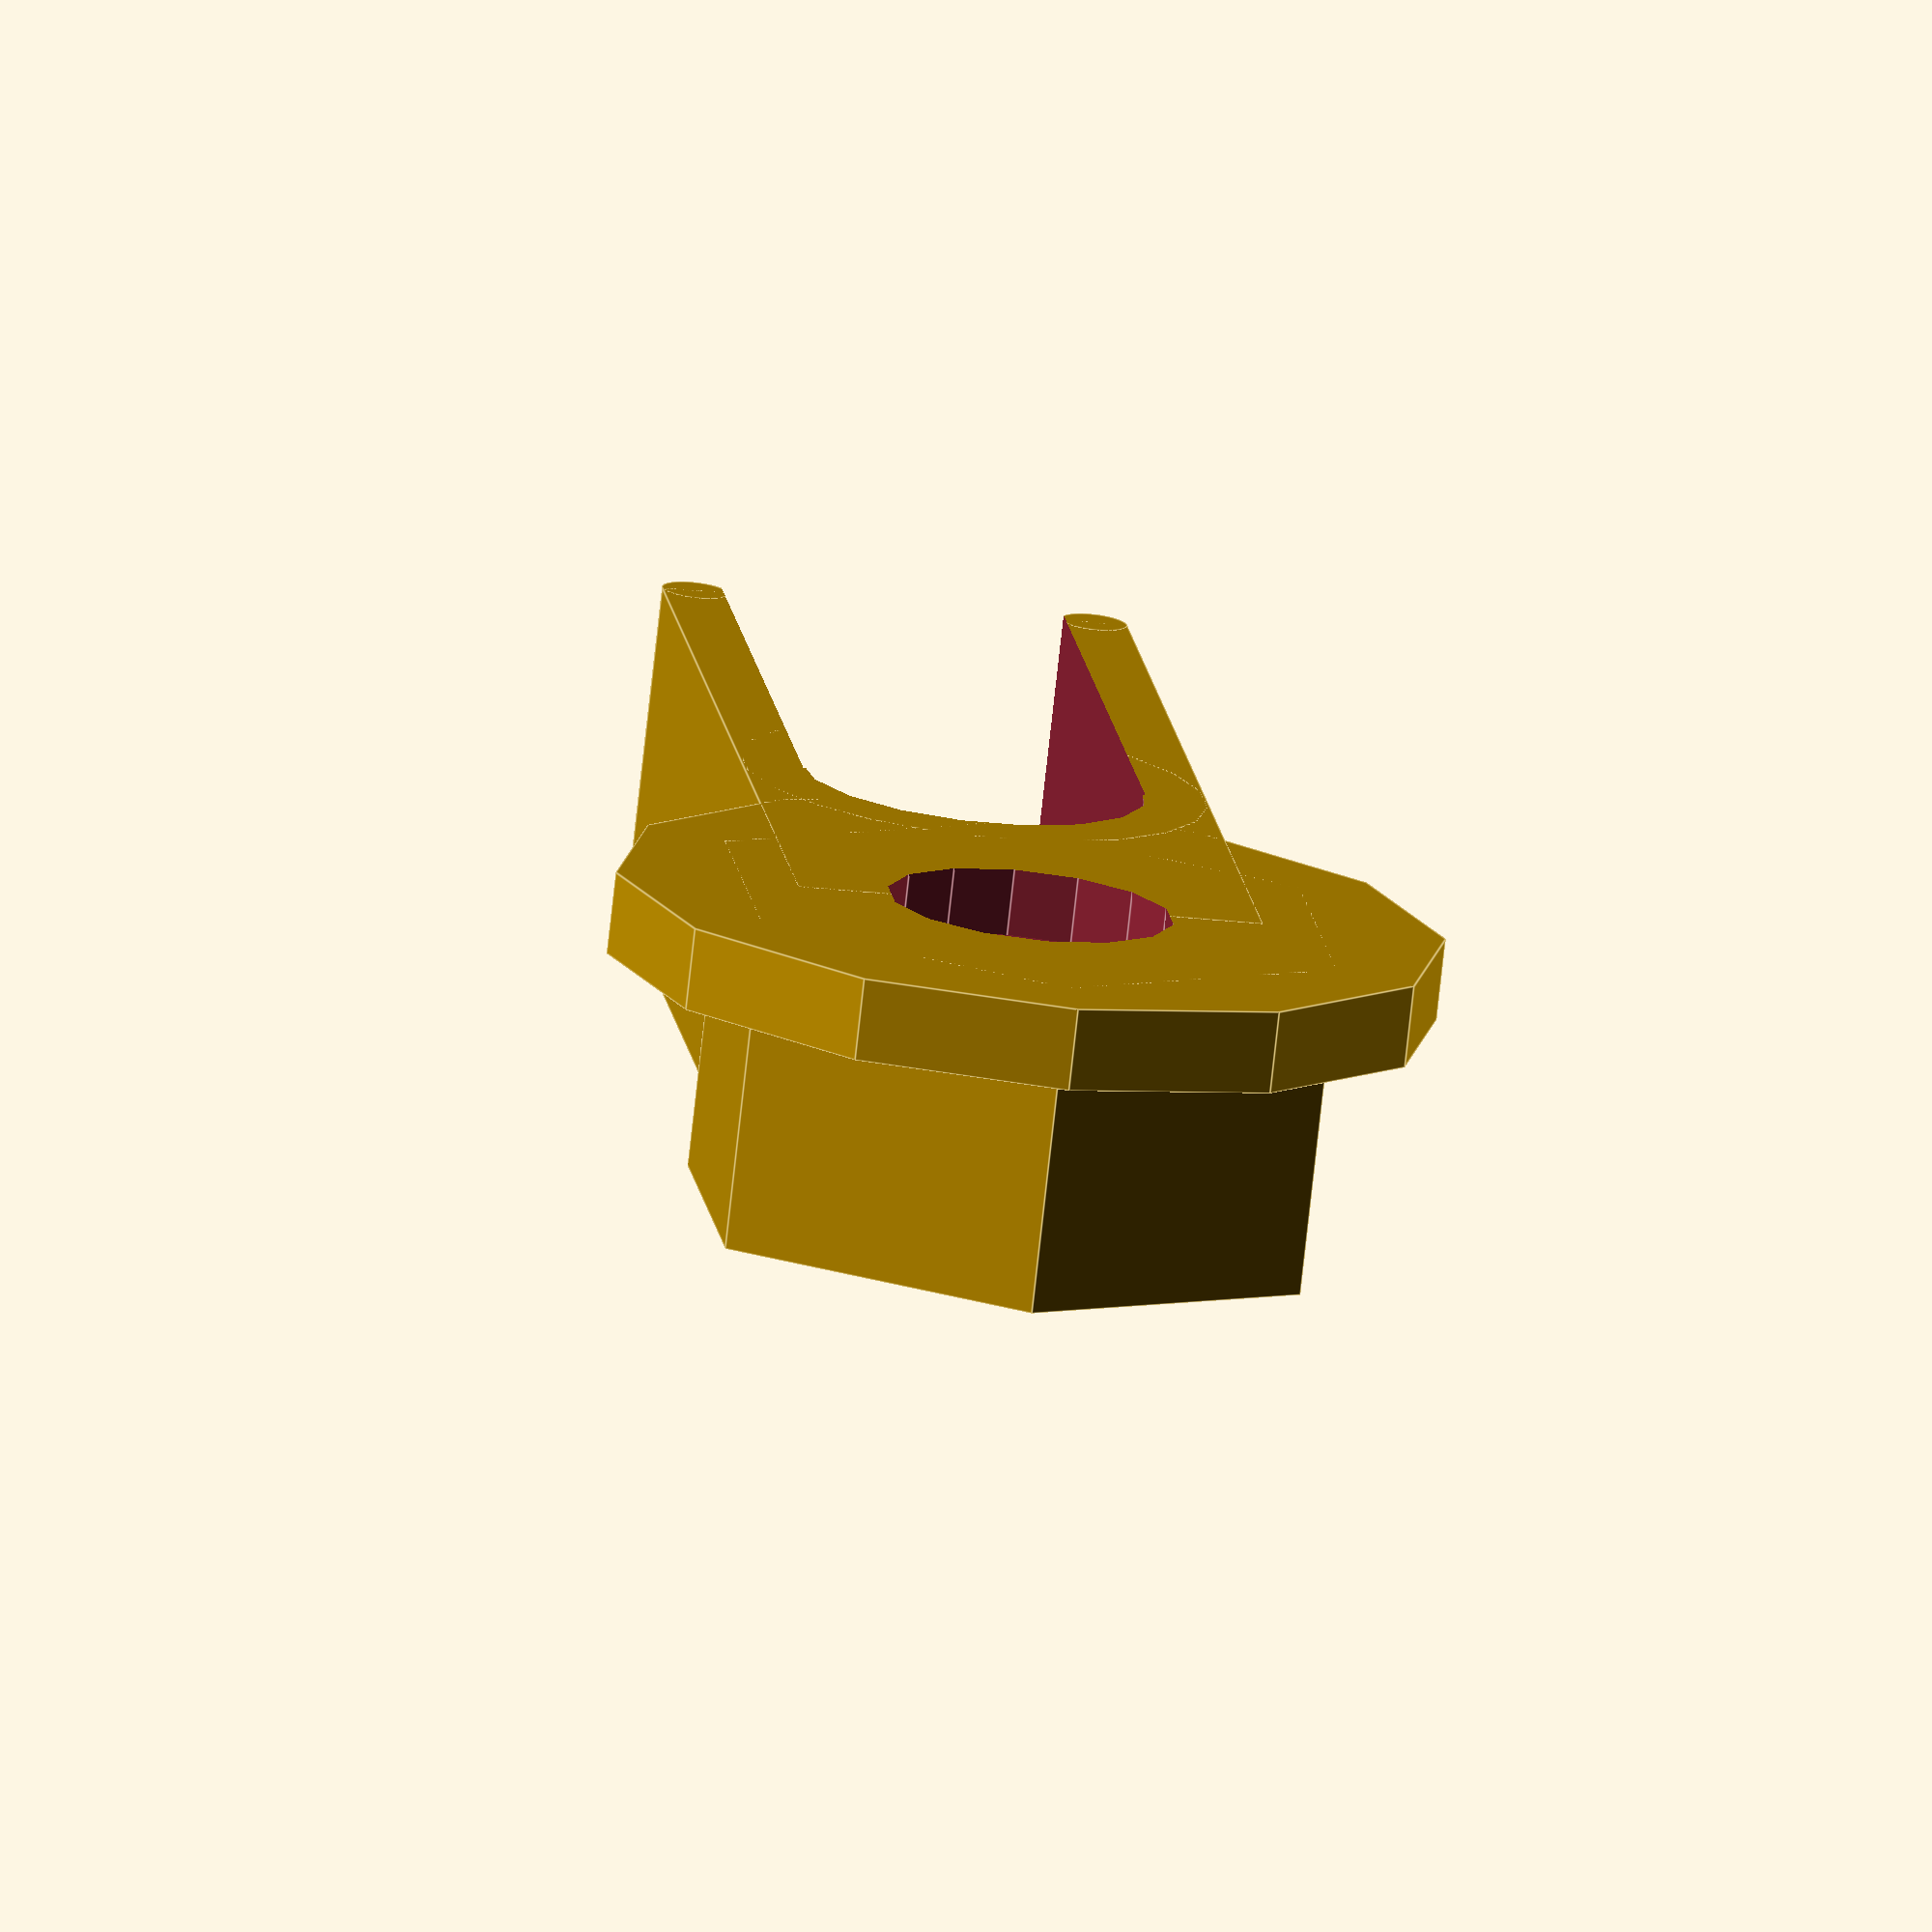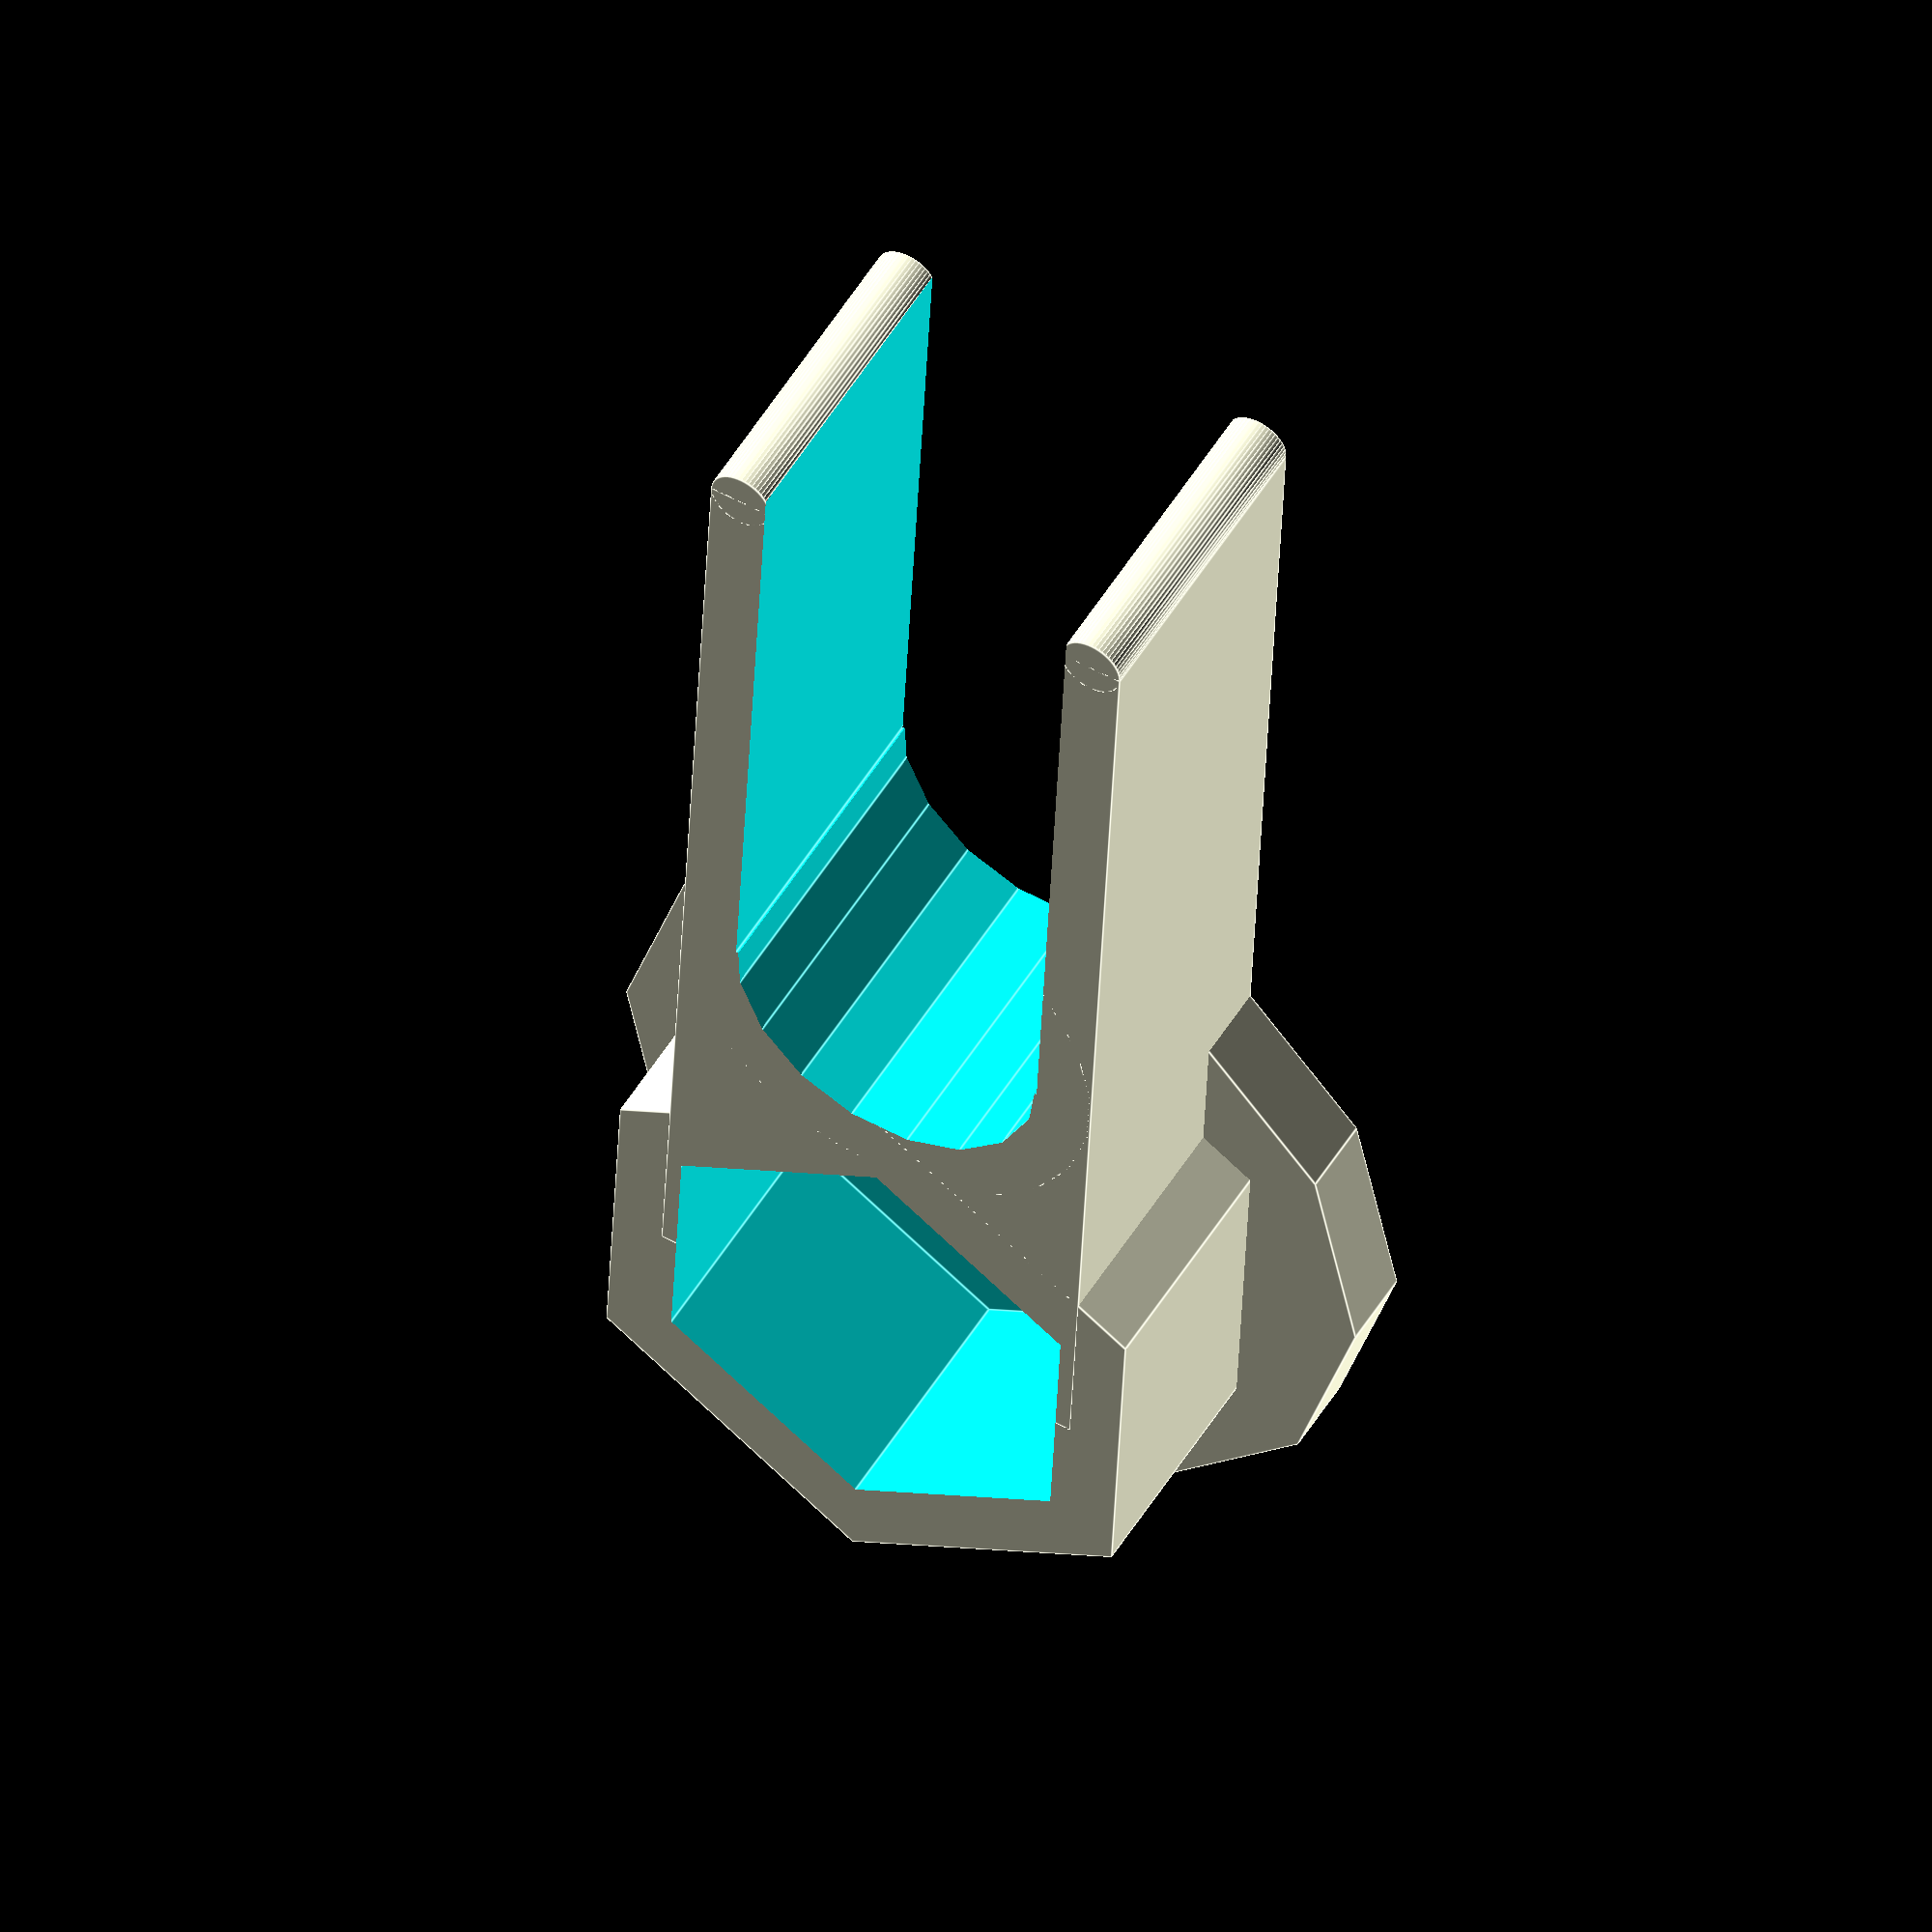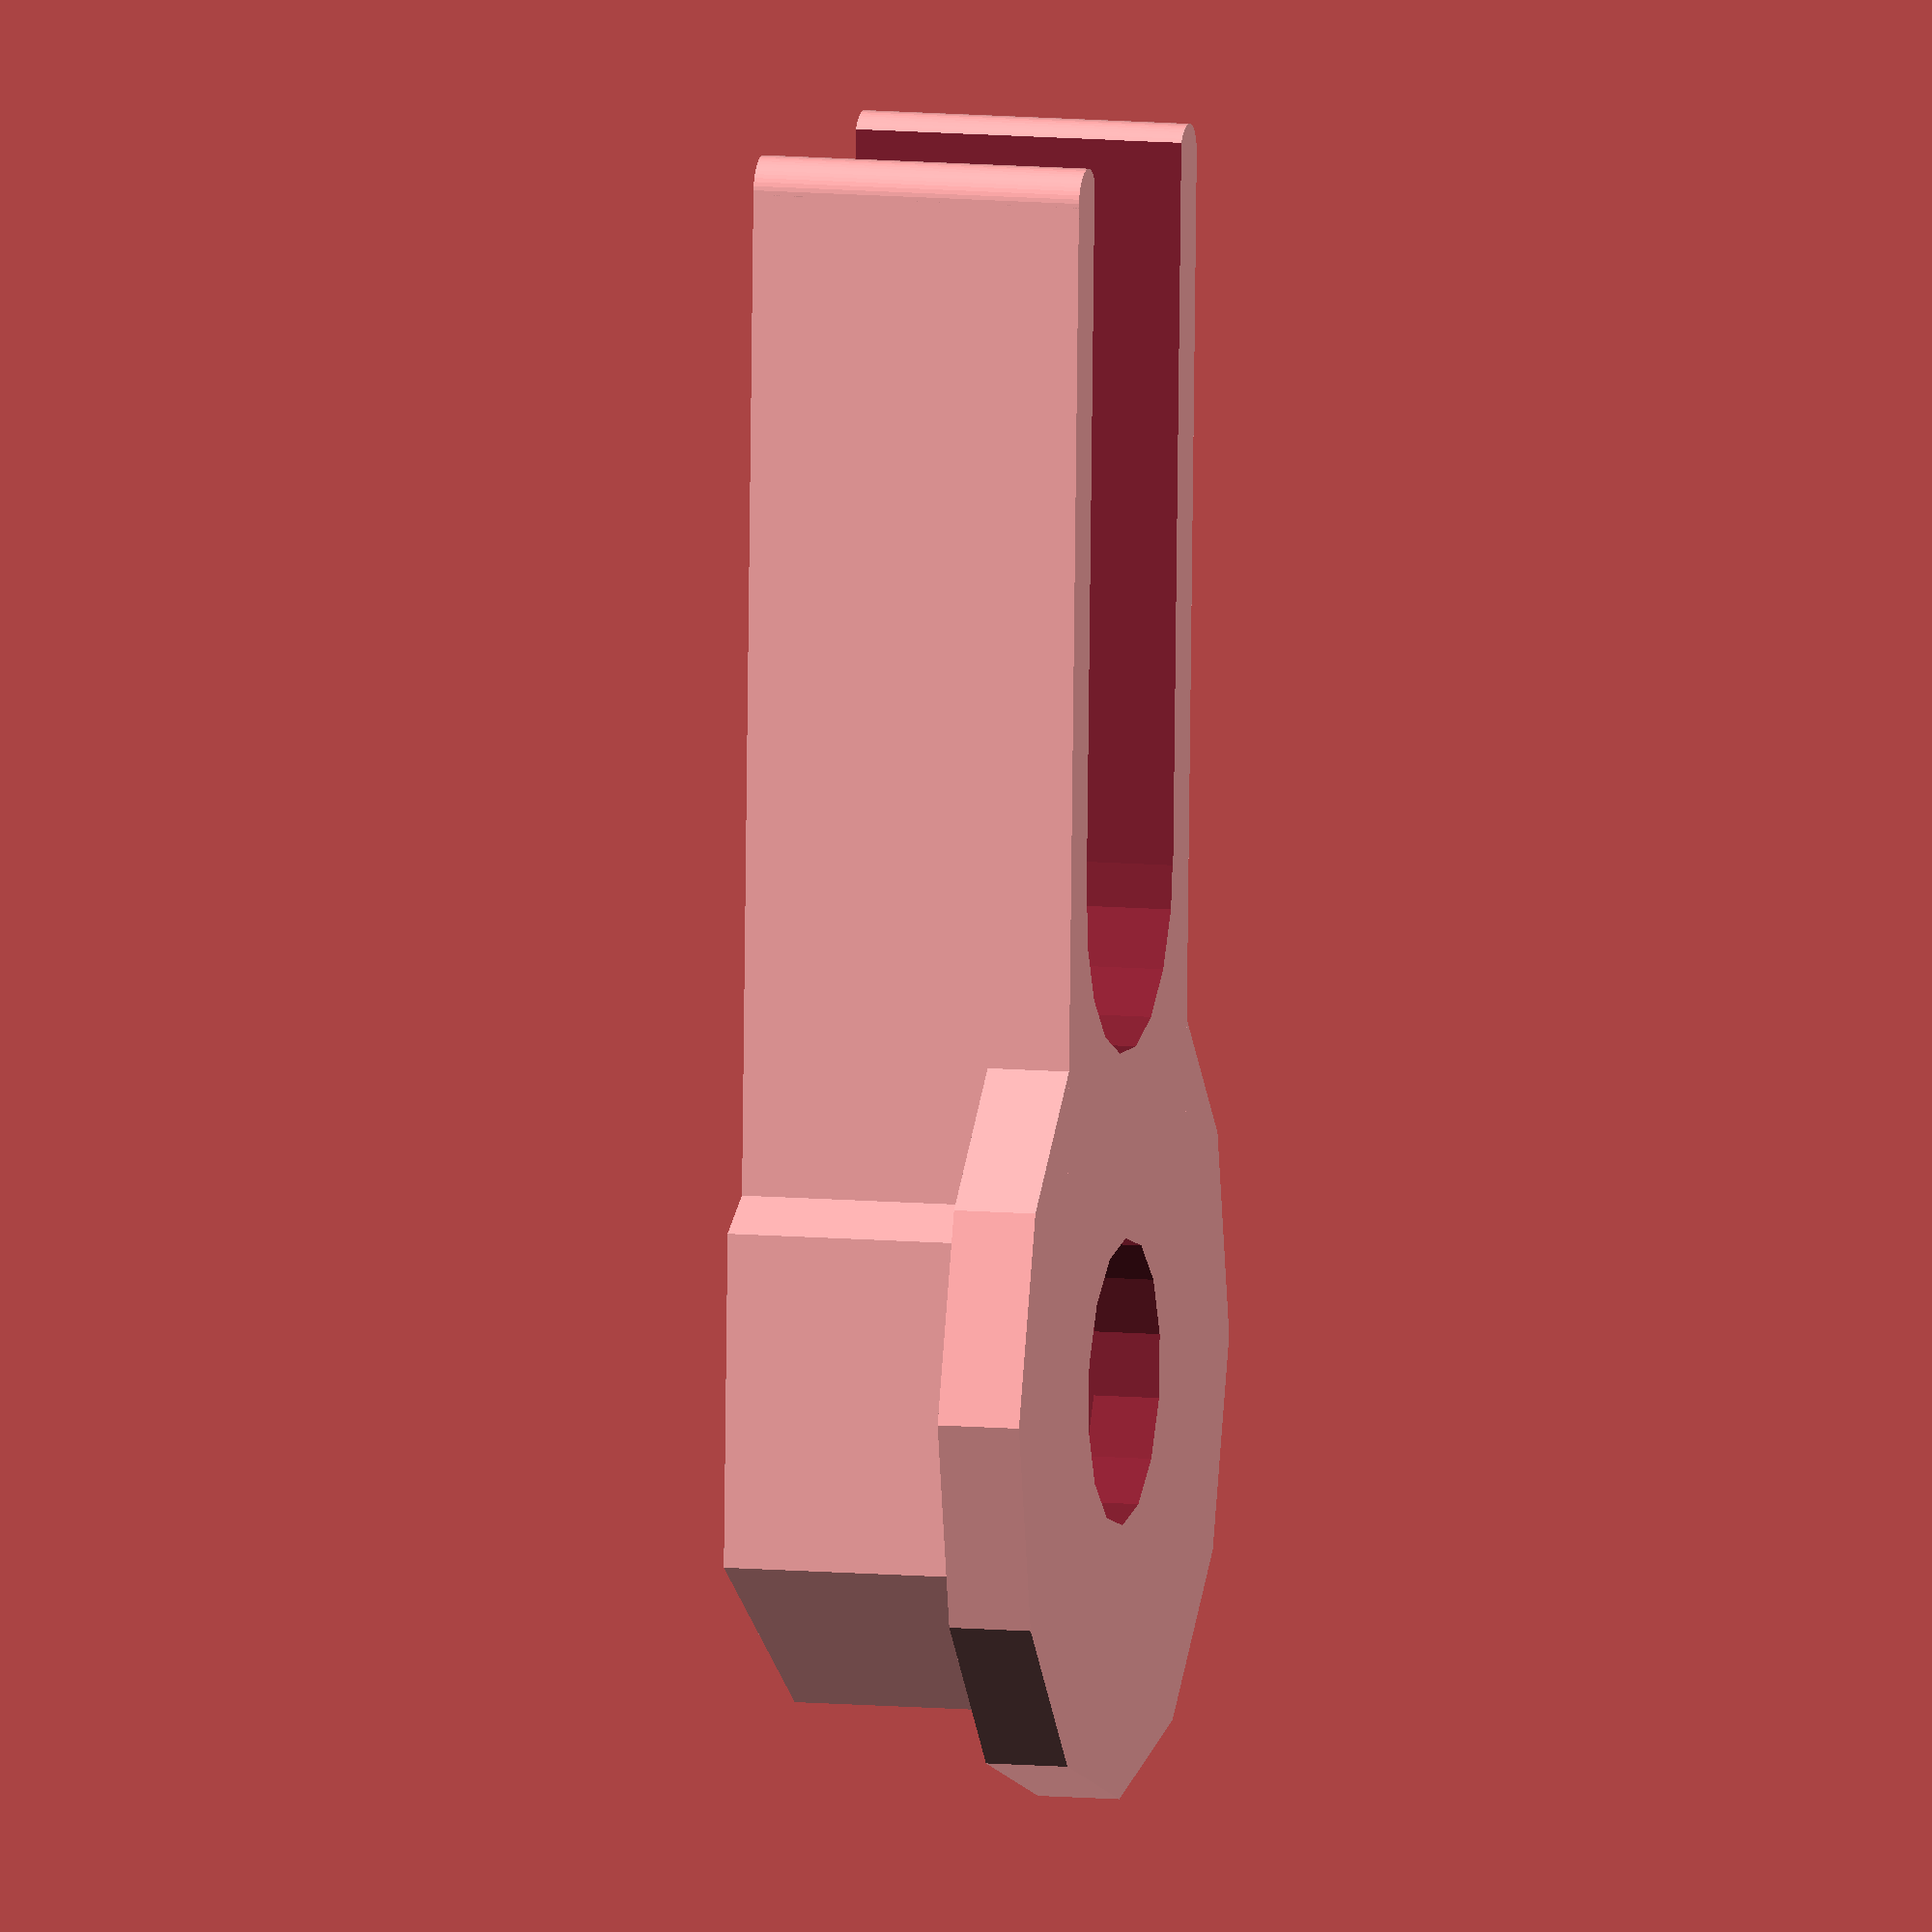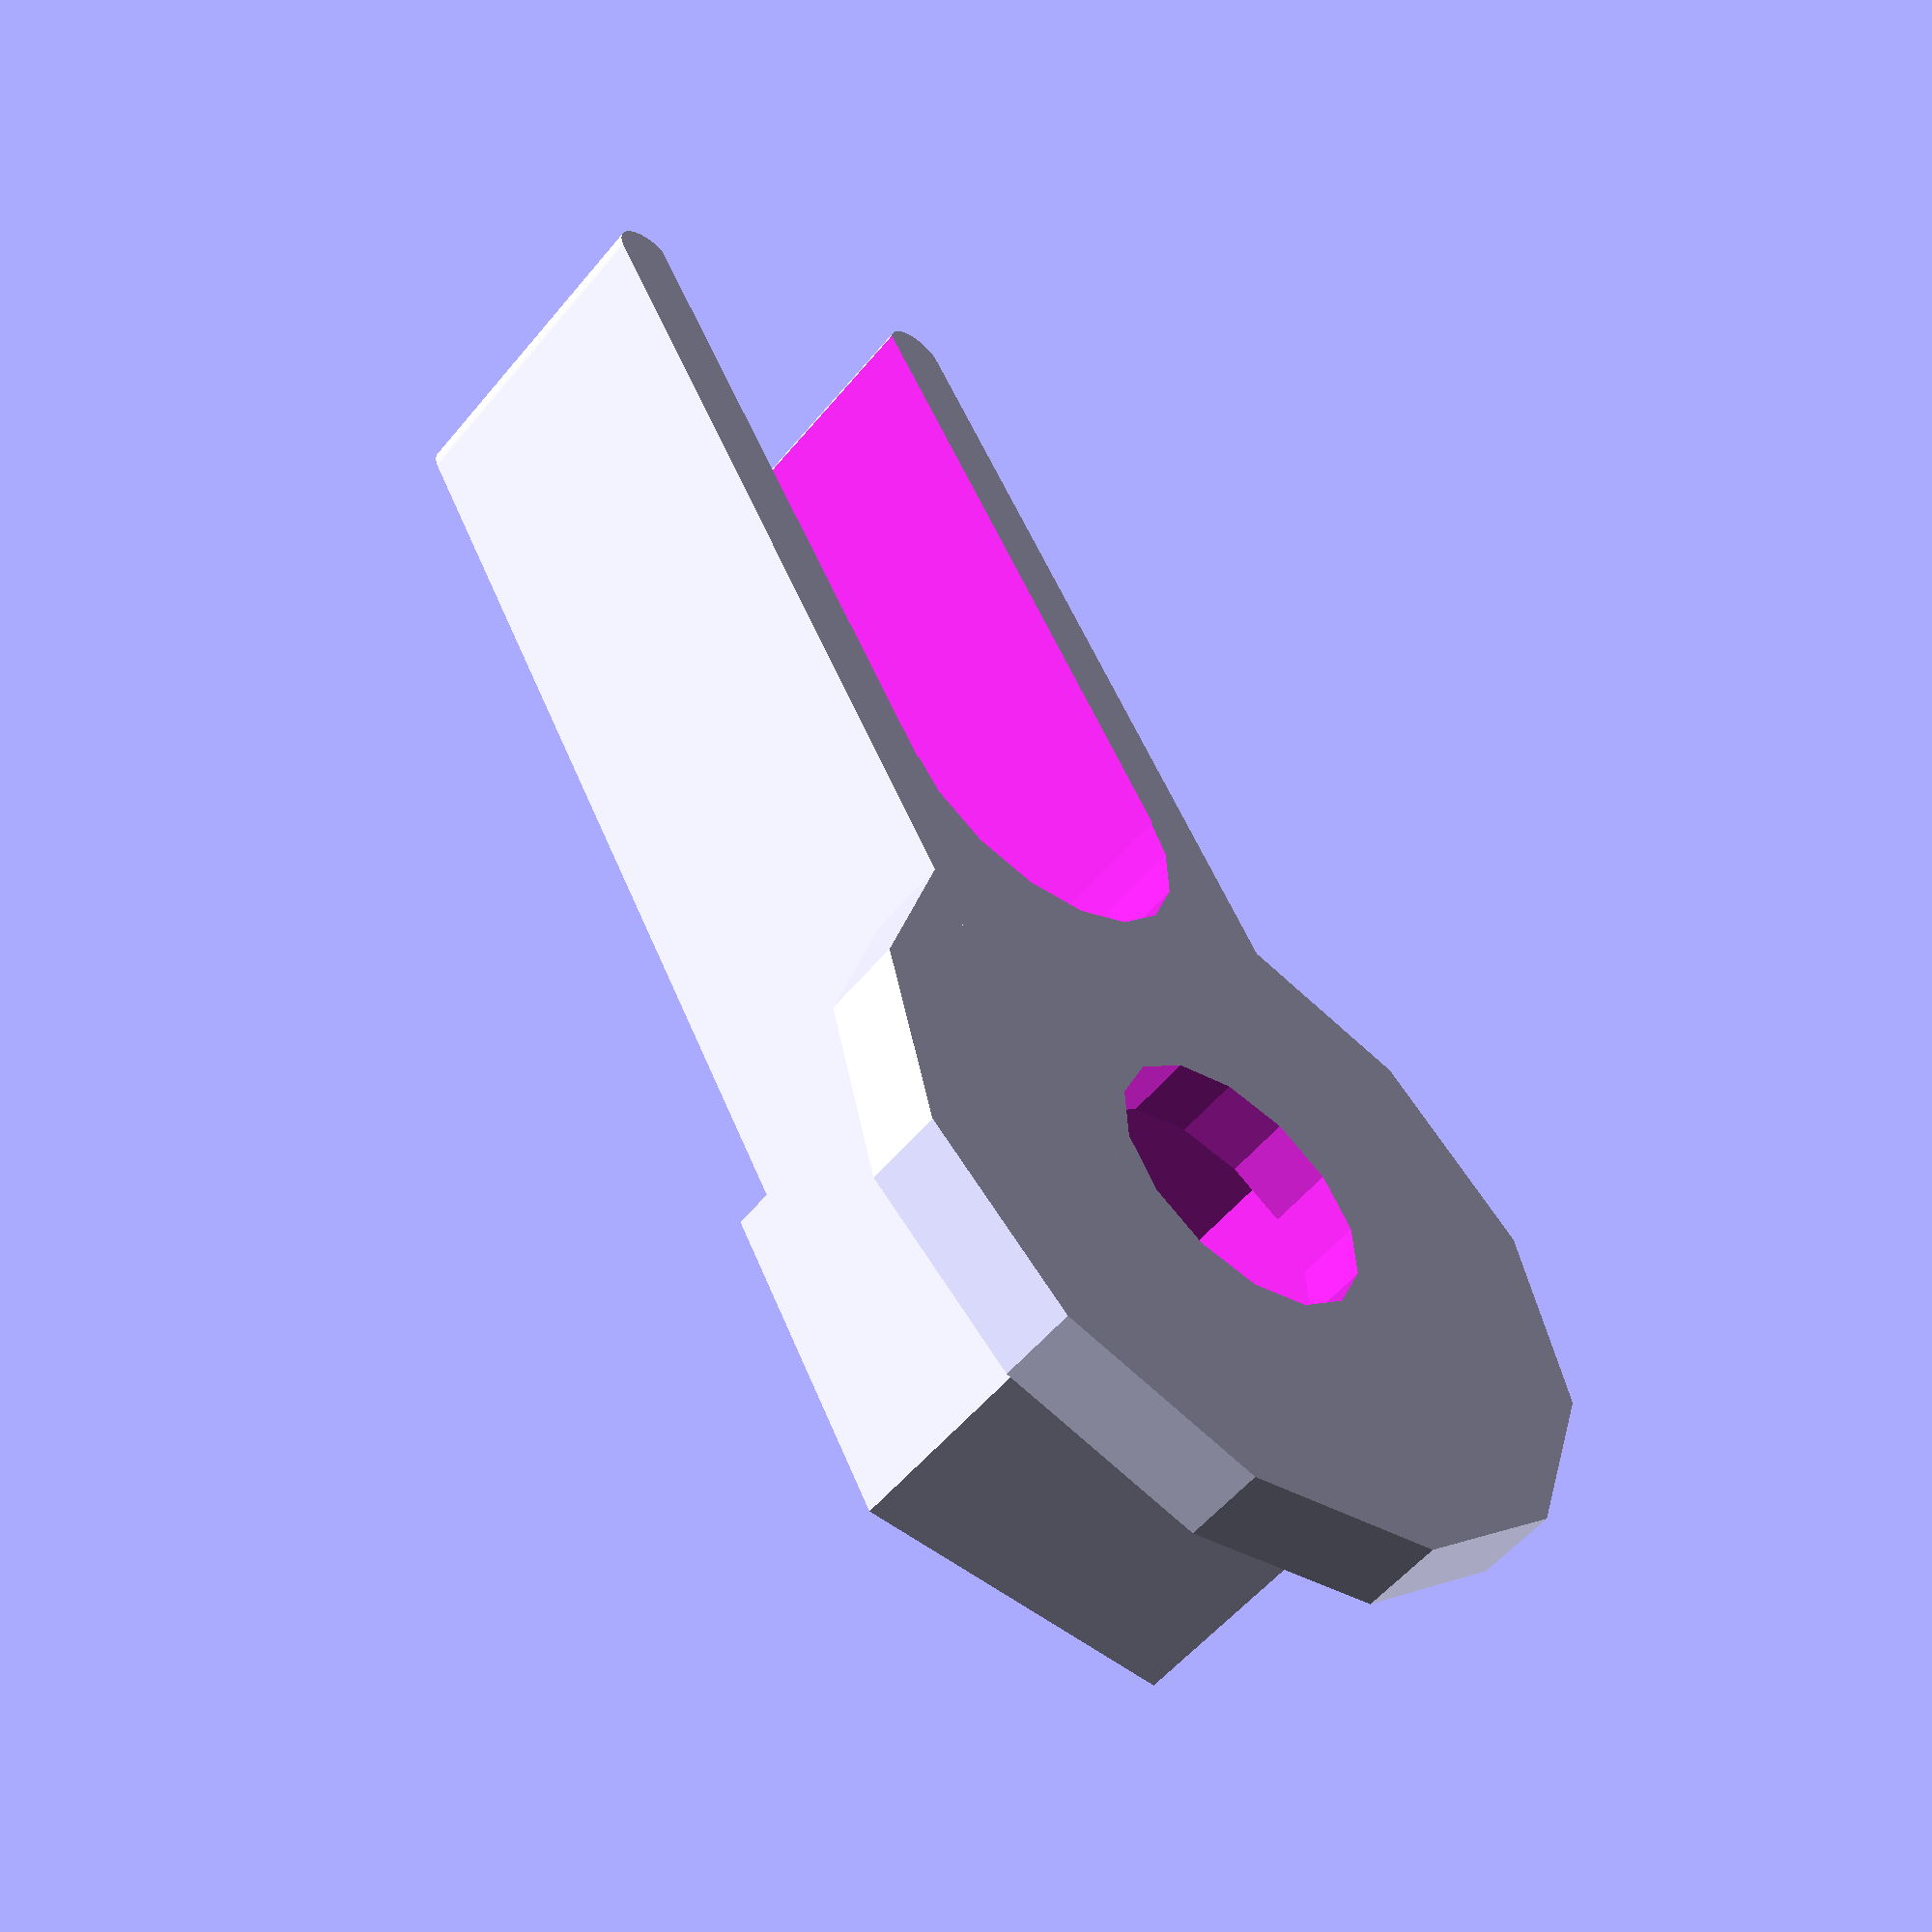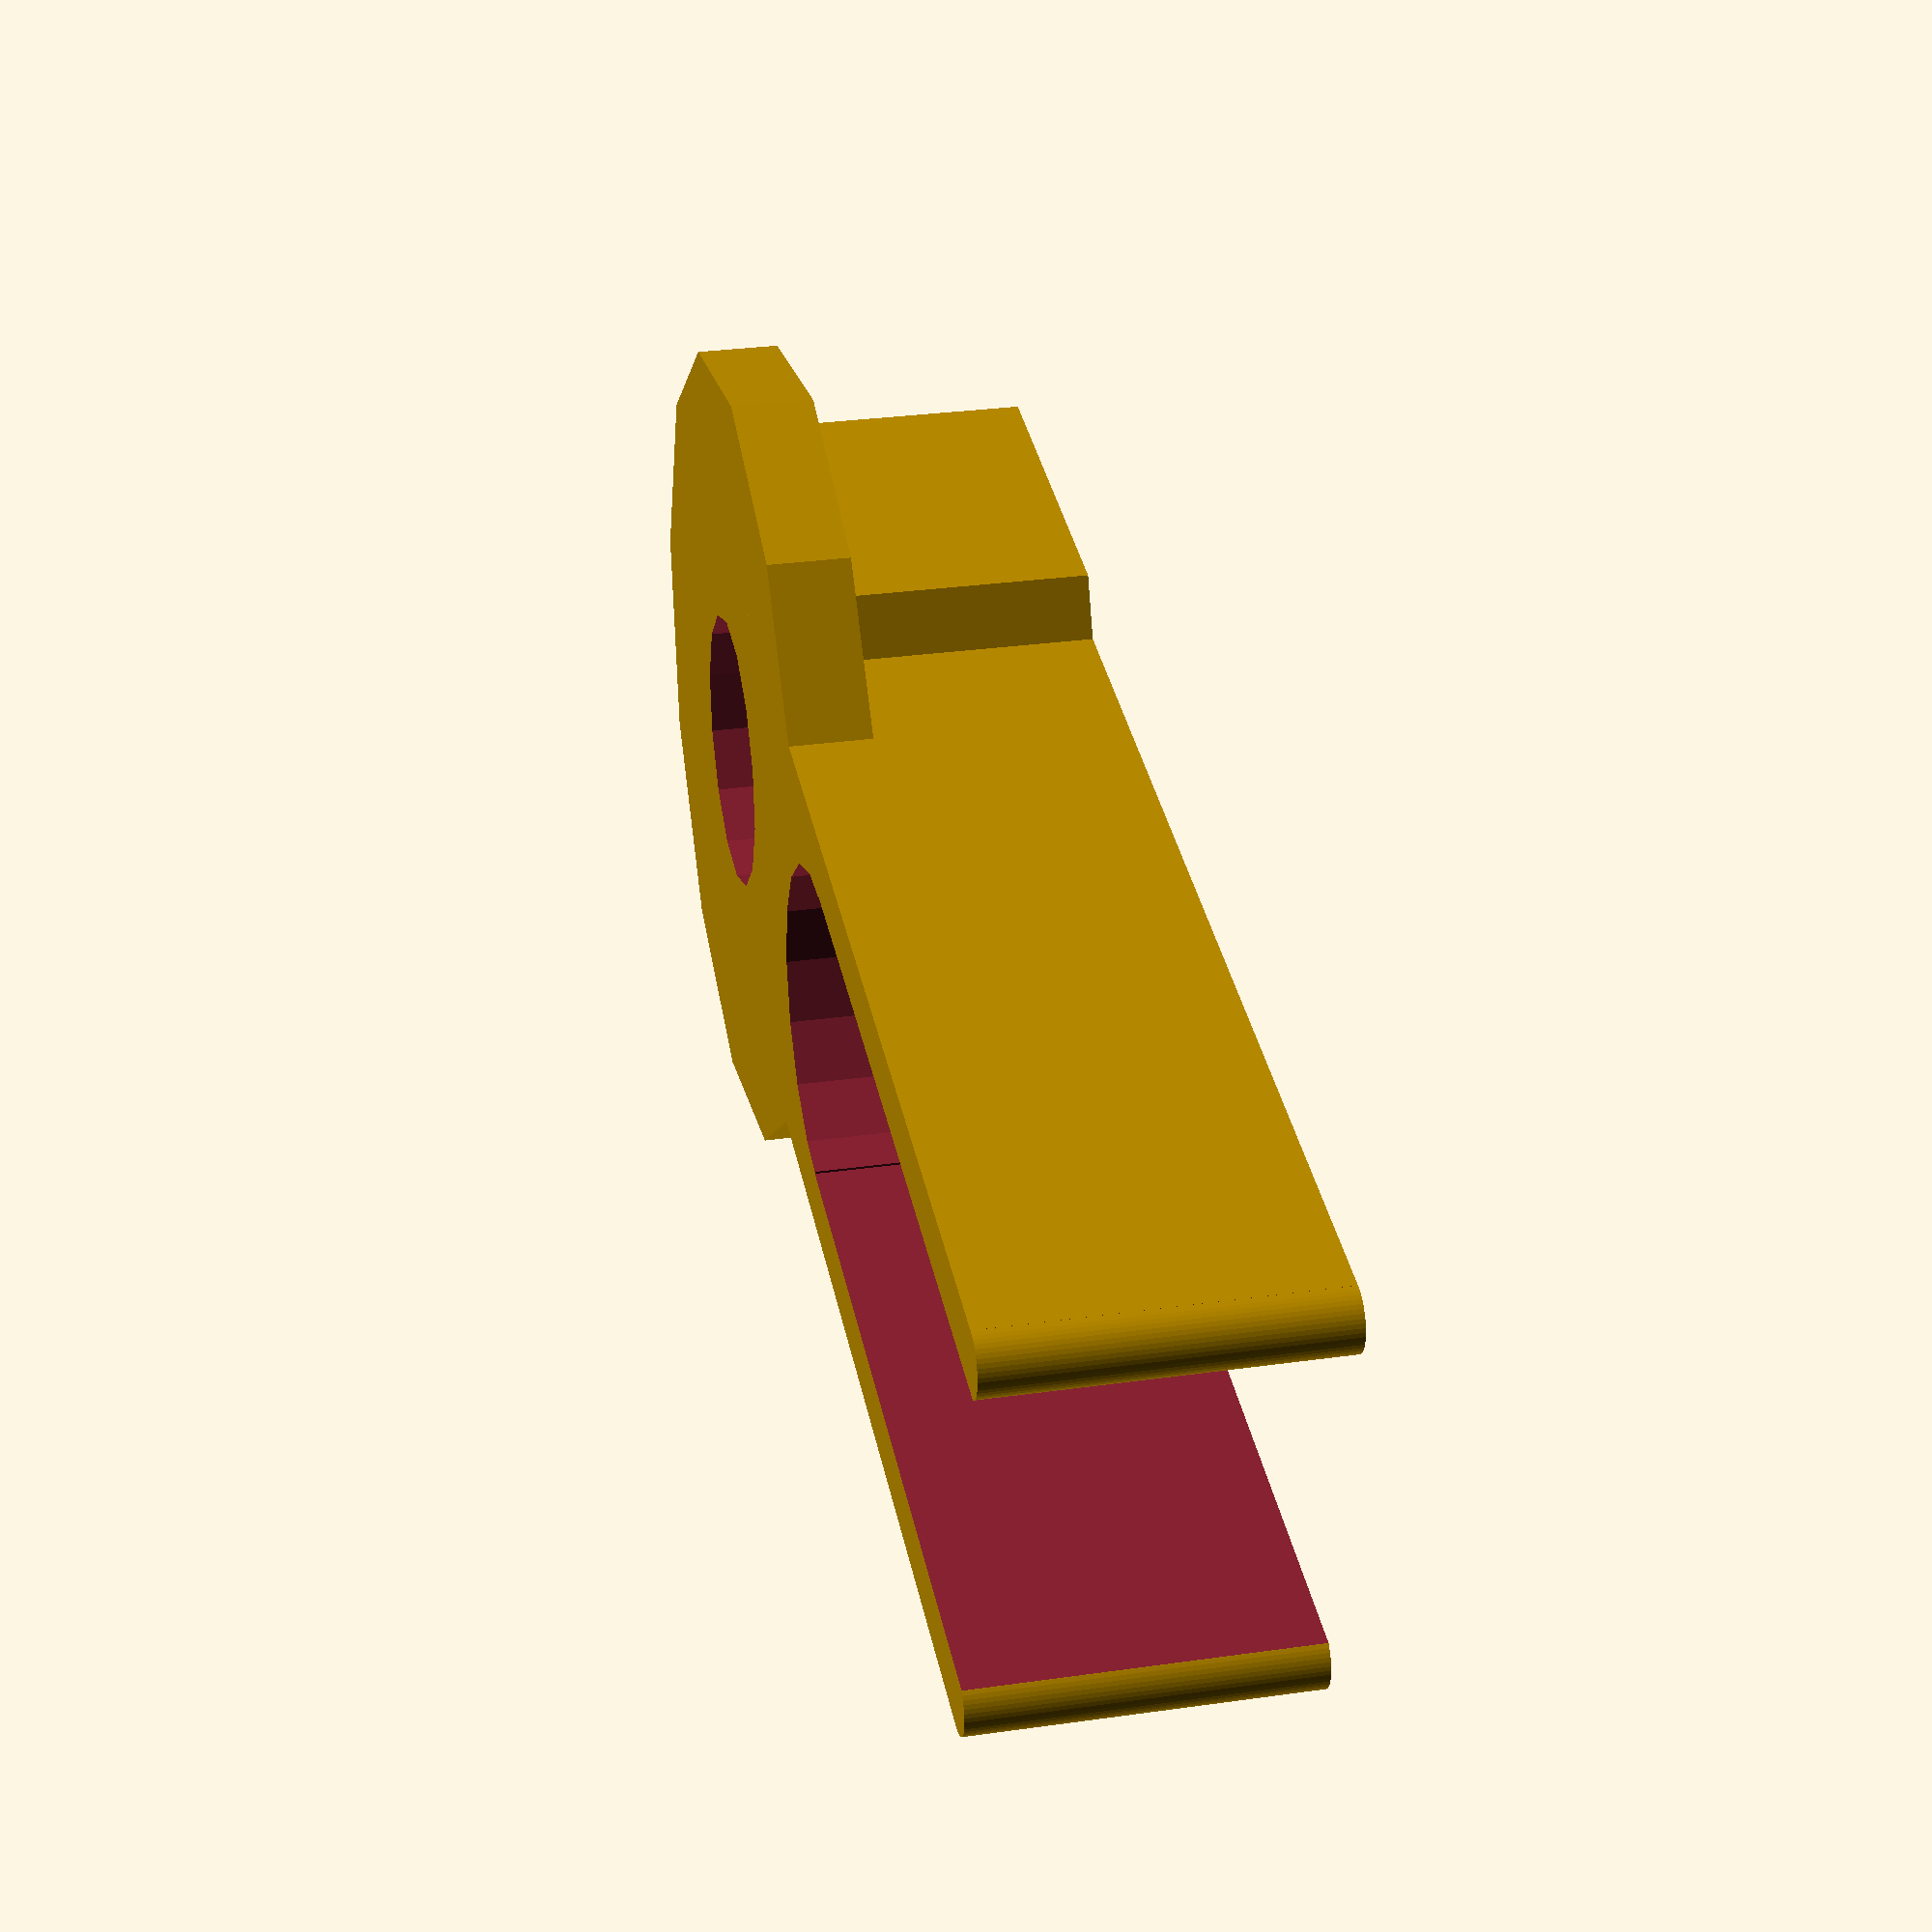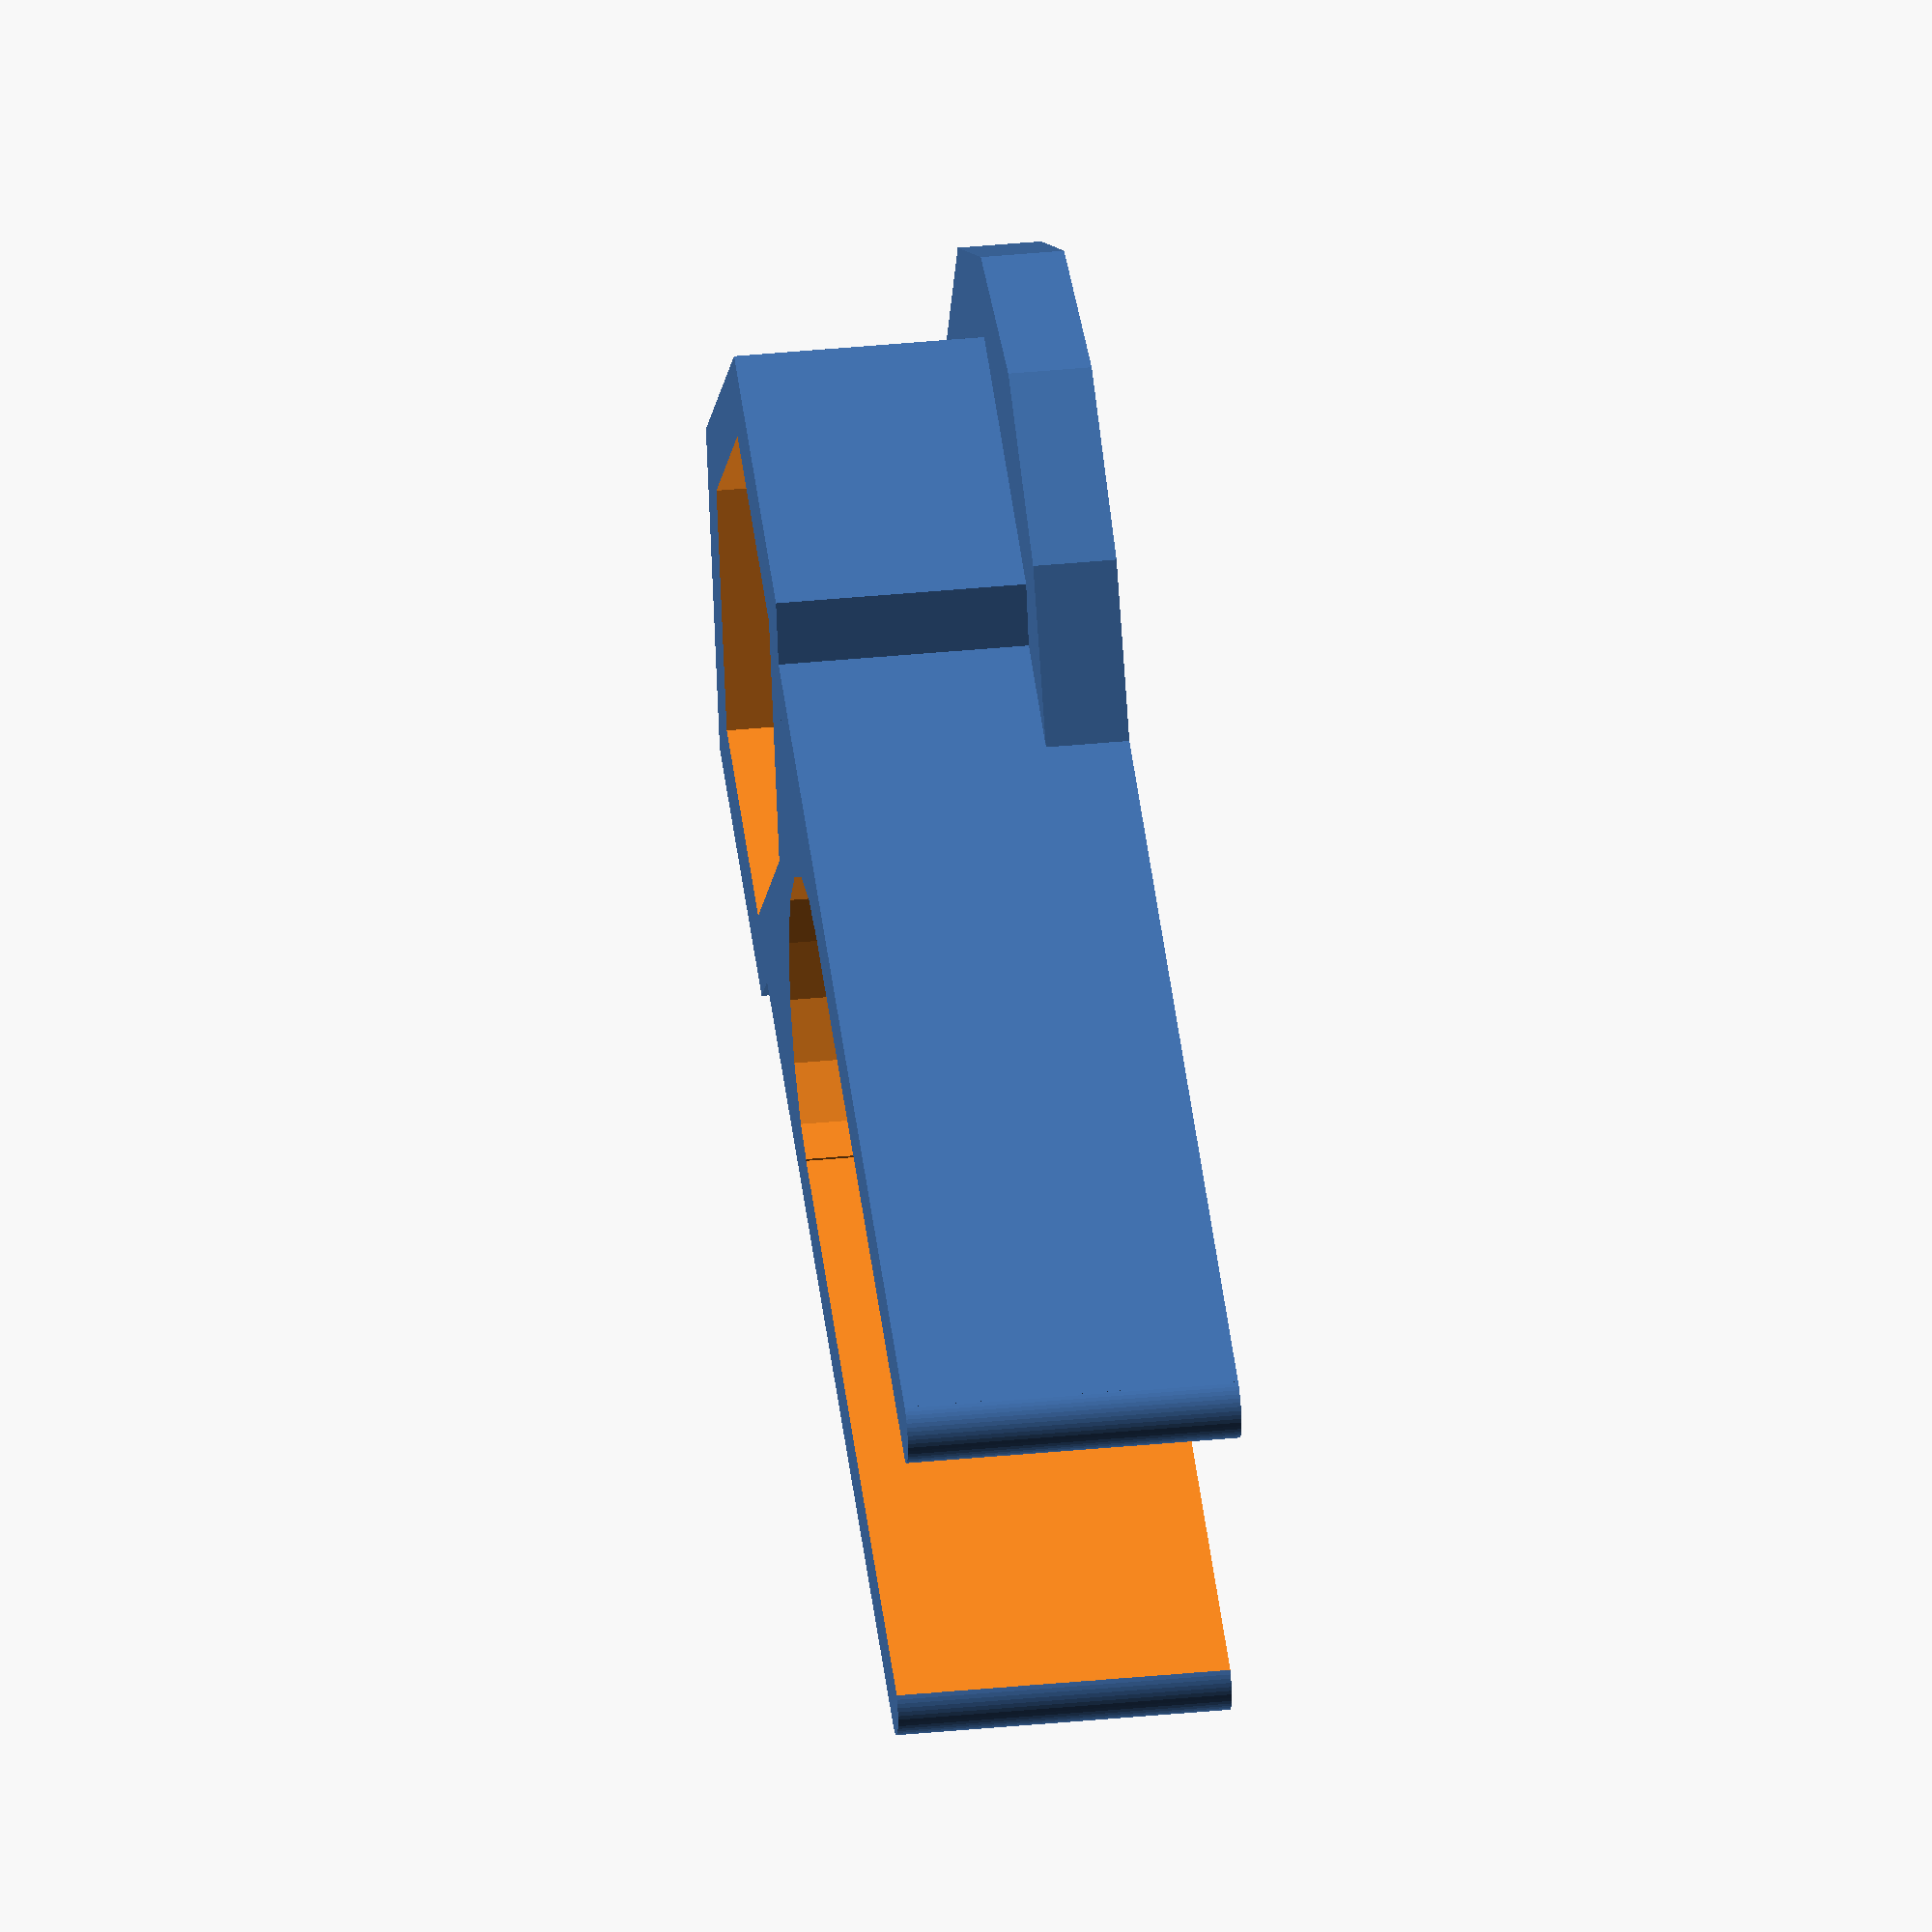
<openscad>
trap_height = 10;
nut_dia = 15;
clearance = .15;
z_rod_dia = 10;
screw_dia = 8;
thickness = 2;


difference(){
	union(){
		cylinder(h= trap_height, r=nut_dia/2 + 2.5, $fn=6);
		
		cylinder(h=2.5, r=nut_dia/2 + 5, $fn=12);
		translate([15, 0,0 ]){
			cylinder(h=trap_height, r=z_rod_dia/2 + 2);
		}
		translate([0,-(z_rod_dia + 2 * 2)/2],0)
			cube([20+15 + thickness/2, z_rod_dia + 2 * 2, trap_height]);
		
			translate([20 + 15 + thickness/2, z_rod_dia/2 + thickness/2, 0]){
				cylinder(h=trap_height, r=thickness / 2, $fn=50);
			}
			
			translate([20 + 15 + thickness/2, -(z_rod_dia/2 + thickness/2), 0]){
				cylinder(h=trap_height, r=thickness / 2, $fn=50);
			}
	}
	
	// cutout for rod w/ double clearance
	translate([0,0,-.1]) 
	cylinder(h=trap_height + .2, r=screw_dia/2 + clearance * 2);
	
	// cutout for nut
	translate([0,0,2]) 
	cylinder(h=trap_height + .2, r=nut_dia/2, $fn=6);
	
	// cutout for slide circle
	translate([15,0,-.1])
	cylinder(h=trap_height + .2, r=z_rod_dia/2 + clearance);
	
	// cutout for slide
	translate([20 - z_rod_dia/2 - .1, -(z_rod_dia + clearance * 2)/2,-.1])
	cube([15 + z_rod_dia, z_rod_dia + clearance * 2, trap_height + .2 + 10]);
}




</openscad>
<views>
elev=76.3 azim=276.5 roll=173.7 proj=o view=edges
elev=129.6 azim=92.7 roll=150.3 proj=o view=edges
elev=170.7 azim=87.4 roll=75.5 proj=o view=wireframe
elev=54.4 azim=298.6 roll=141.4 proj=p view=wireframe
elev=150.4 azim=352.3 roll=281.8 proj=p view=wireframe
elev=143.4 azim=191.1 roll=97.3 proj=o view=solid
</views>
